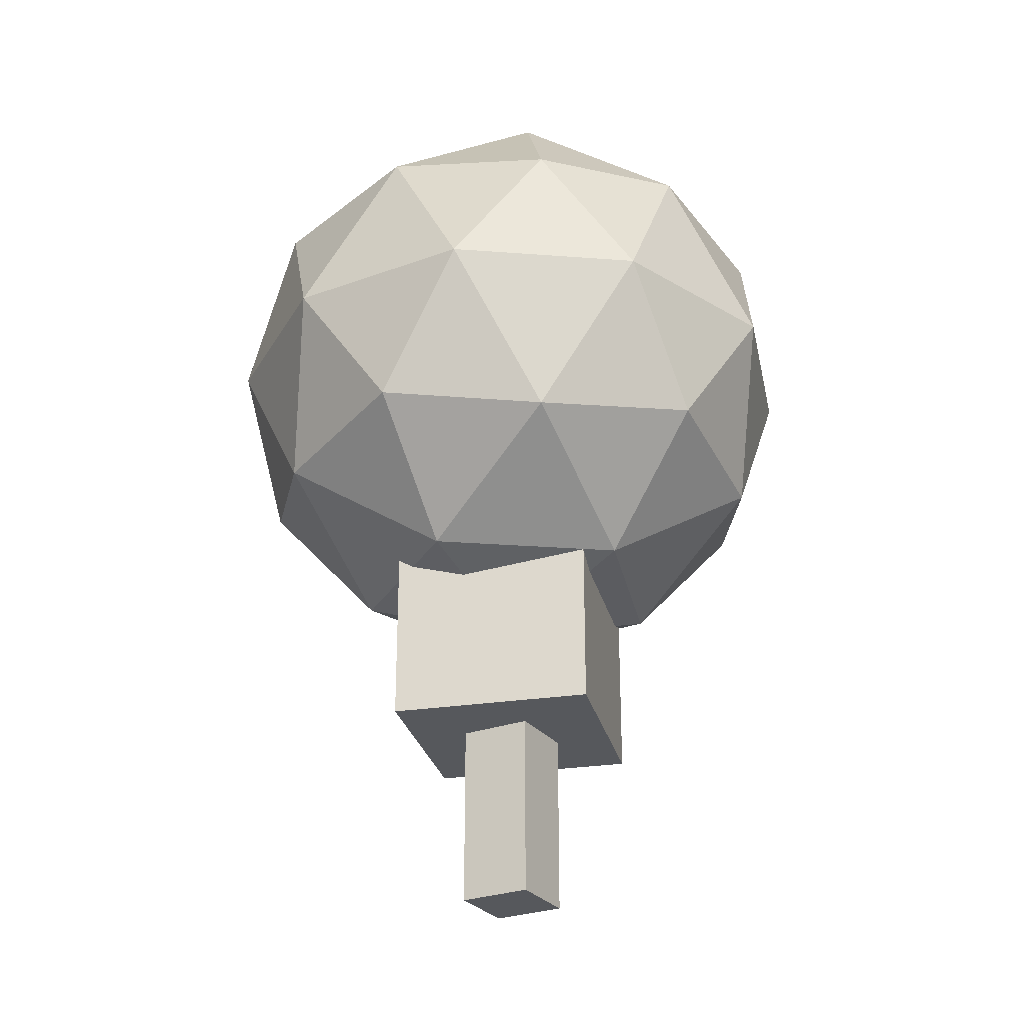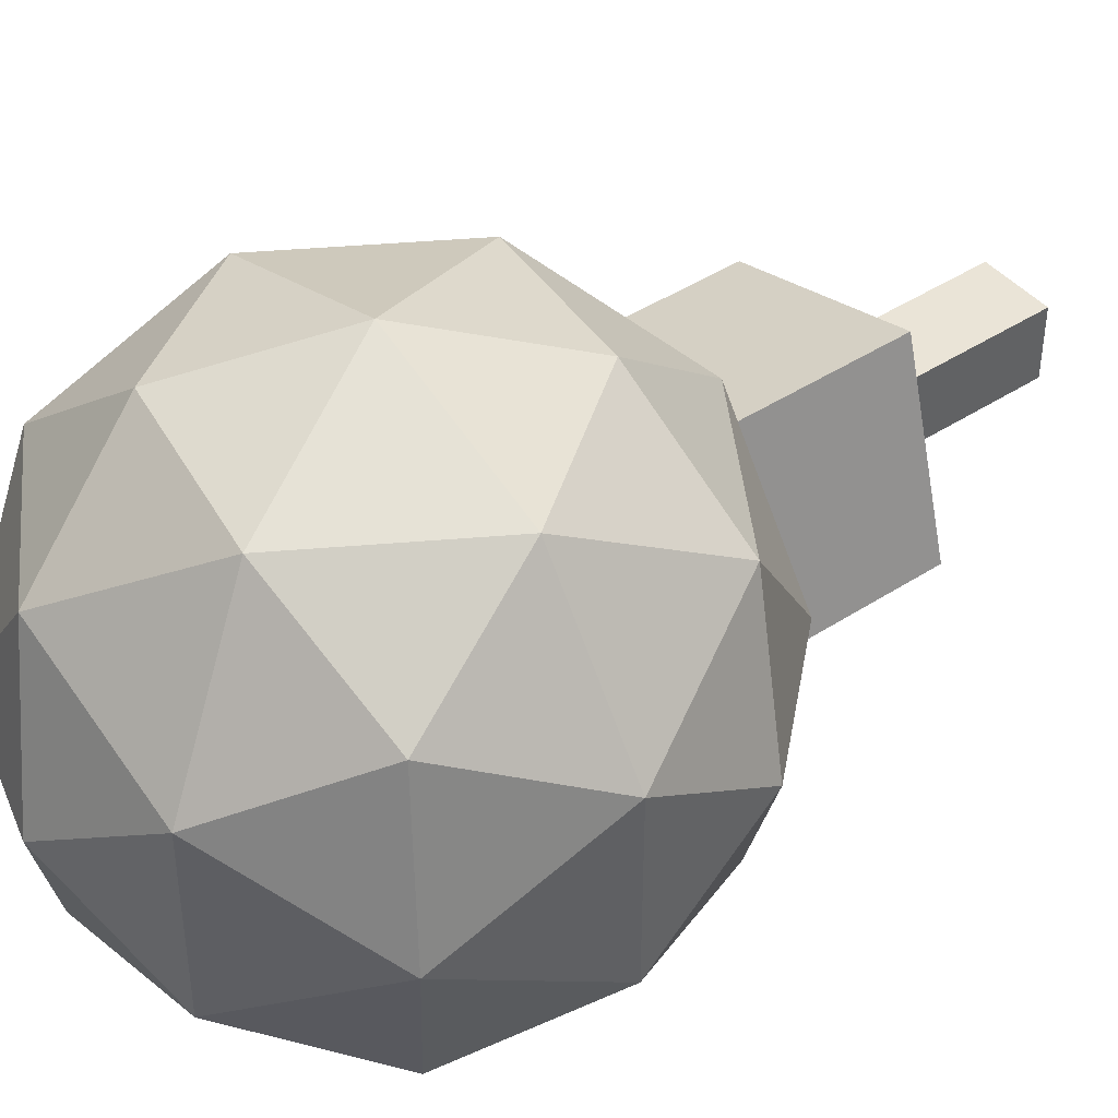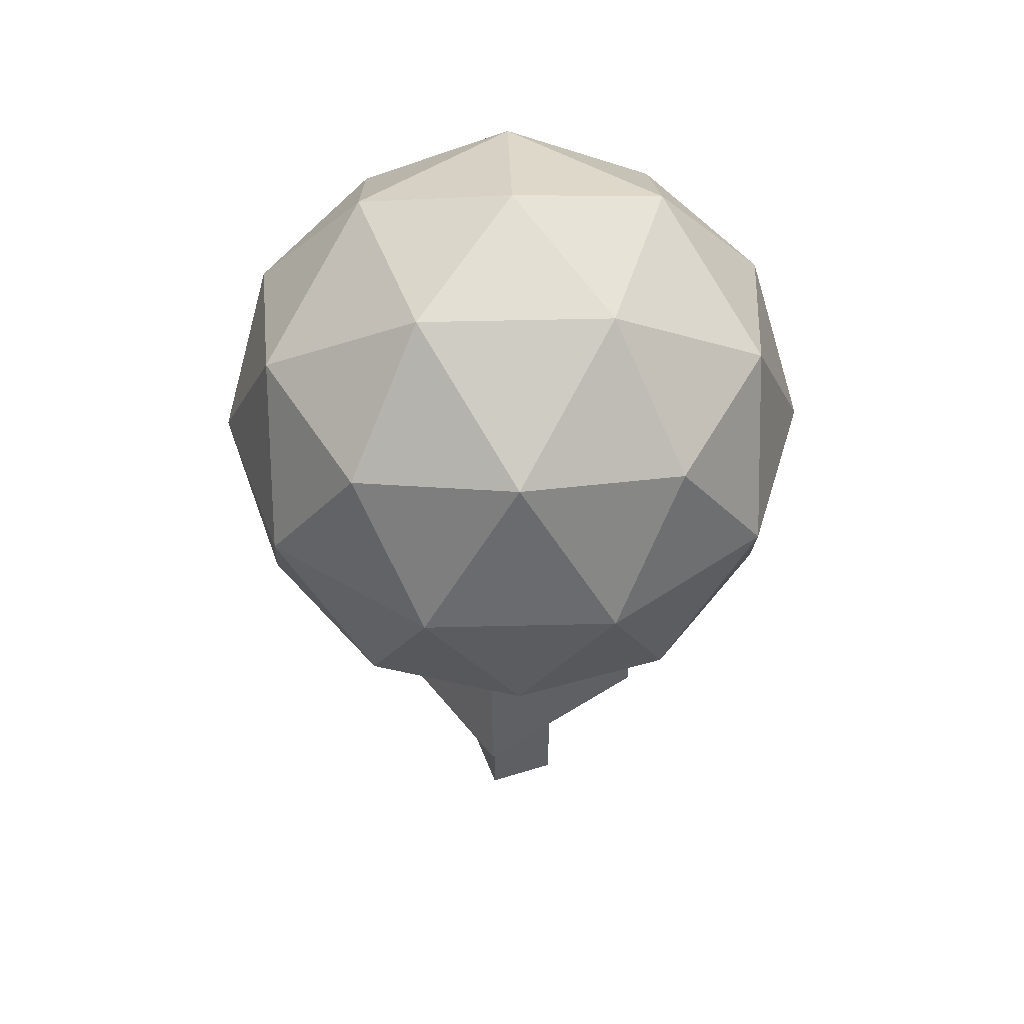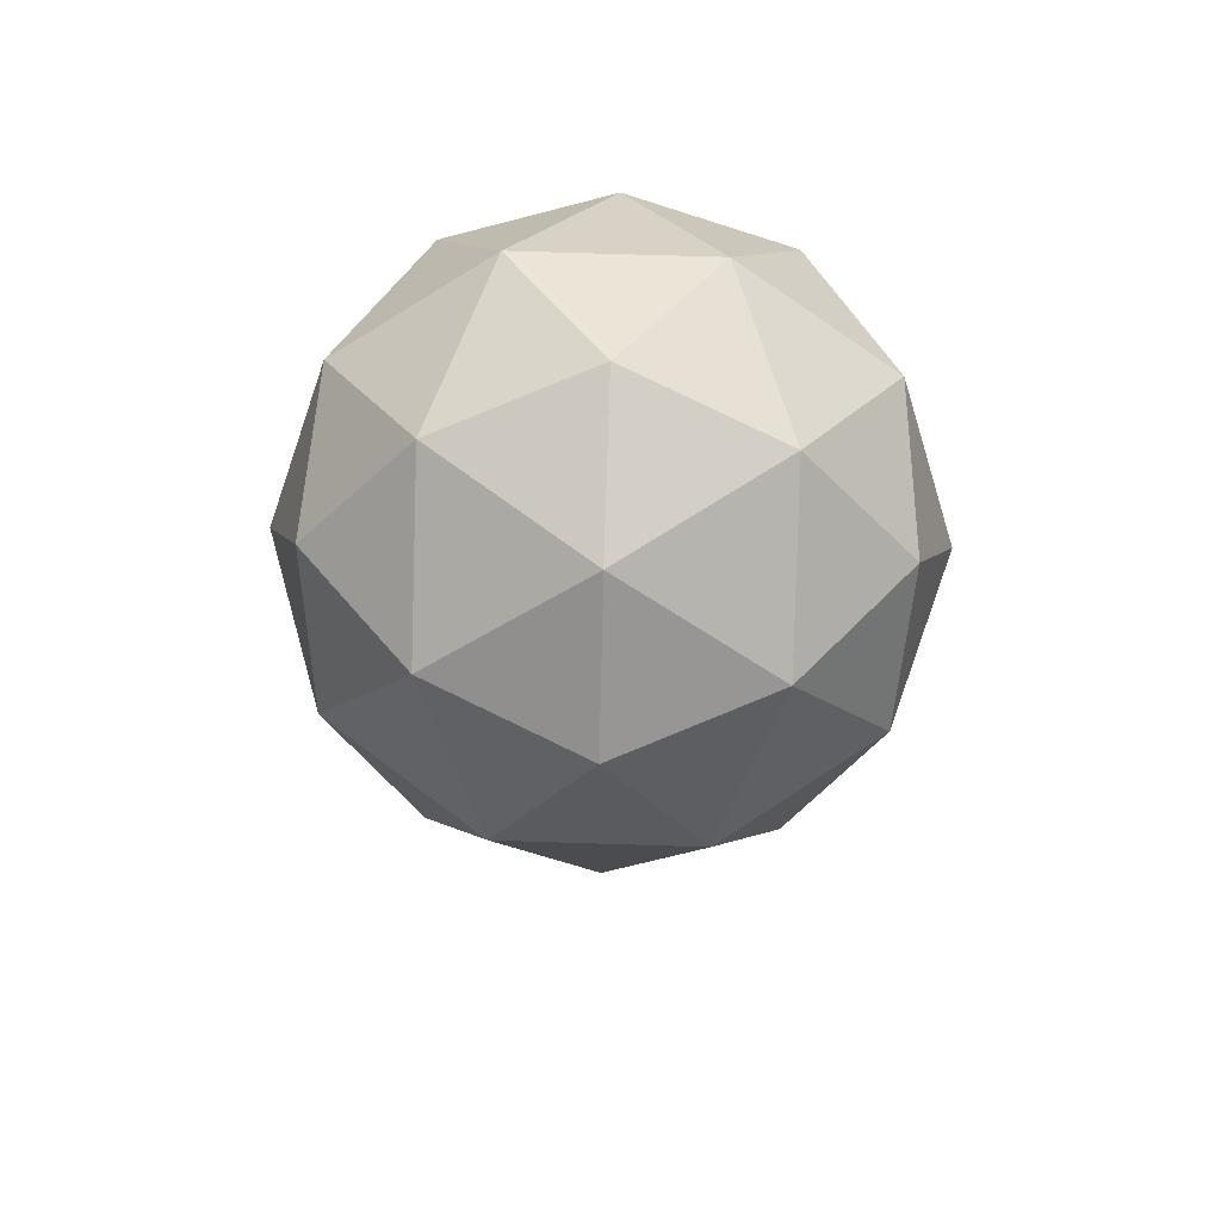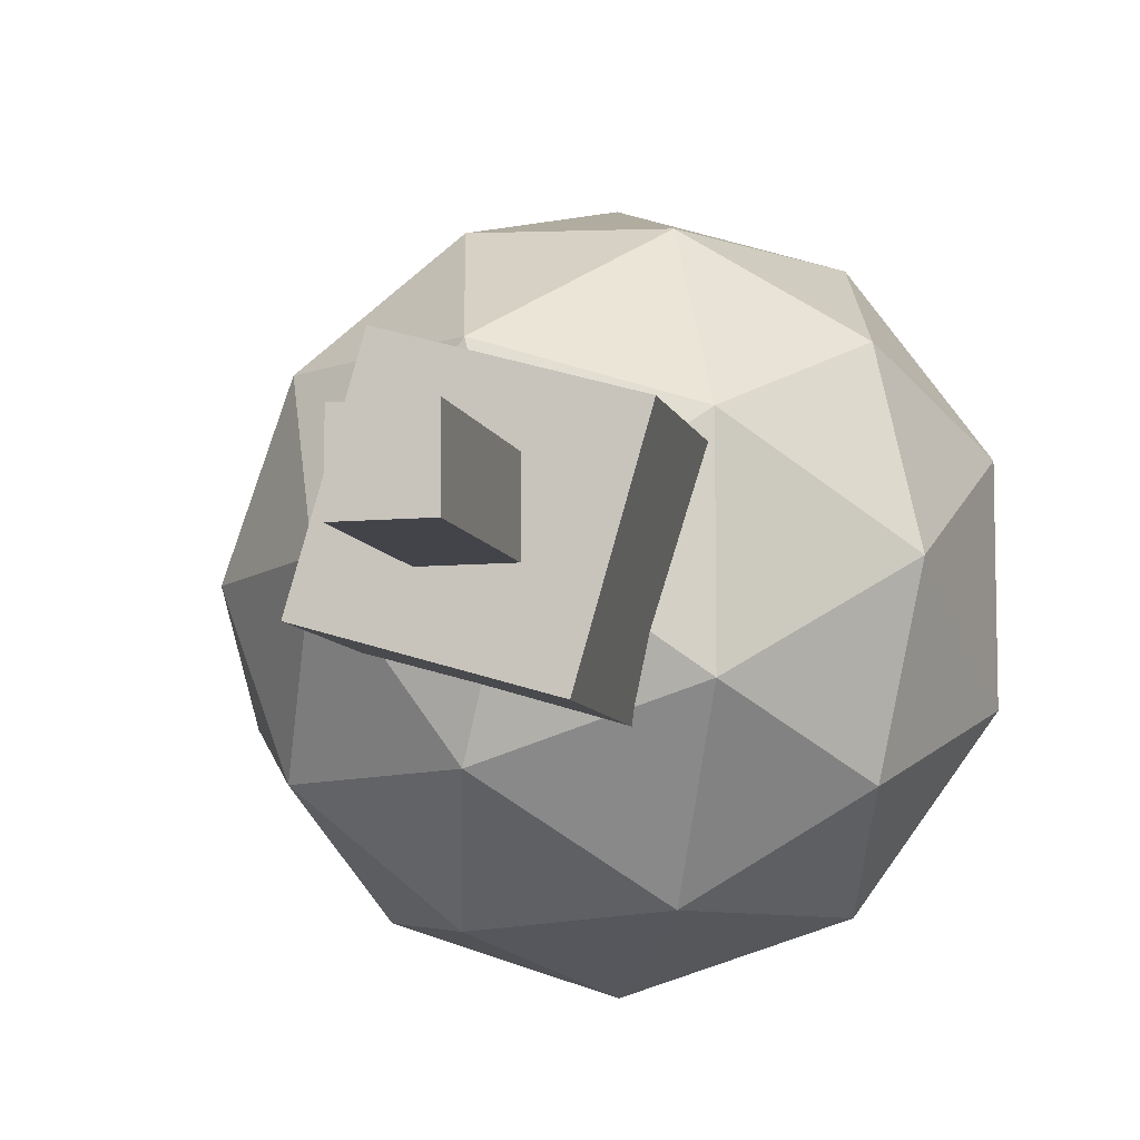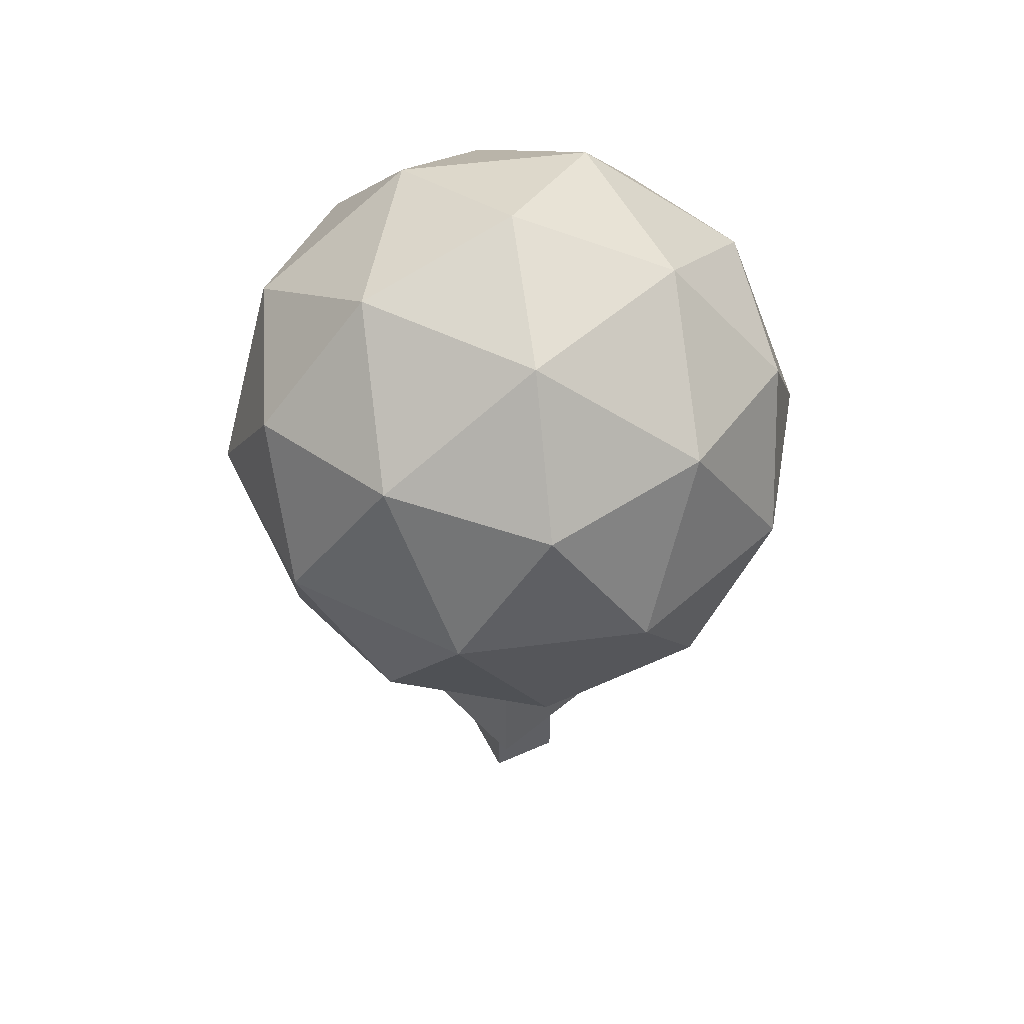
<metadata>
{"format":"obj","ext":"obj","renderer":"f3d","projection":"perspective","resolution":1024,"background":"white","views":[{"elev":-27.7,"azim":-60.6,"up":"+Y"},{"elev":43.7,"azim":-127.4,"up":"+Z"},{"elev":47.6,"azim":-19.6,"up":"+Y"},{"elev":64.6,"azim":91.9,"up":"+Y"},{"elev":-8.5,"azim":14.1,"up":"+Z"},{"elev":51.4,"azim":154.0,"up":"+Y"}]}
</metadata>
<code>
o tree01
v -0.38 0.9585 0.6929
v -0.38 2.959 0.6929
v -0.6929 0.9585 -0.38
v -0.6929 2.959 -0.38
v 0.6929 0.9585 0.38
v 0.6929 2.959 0.38
v 0.38 0.9585 -0.6929
v 0.38 2.959 -0.6929
v 0.2 1 -0.2
v 0.2 -0.05281 -0.2
v 0.2 1 0.2
v 0.2 -0.05281 0.2
v -0.2 1 -0.2
v -0.2 -0.05281 -0.2
v -0.2 1 0.2
v -0.2 -0.05281 0.2
f 4 7 3
f 2 3 1
f 8 5 7
f 6 1 5
f 7 1 3
f 4 6 8
f 4 8 7
f 2 4 3
f 8 6 5
f 6 2 1
f 7 5 1
f 4 2 6
f 11 16 12
f 15 14 16
f 9 12 10
f 13 10 14
f 11 15 16
f 15 13 14
f 9 11 12
f 13 9 10
f 9 15 11
f 9 13 15
f 10 16 14
f 10 12 16
o tree02
v 0.2 1.929 0.2
v -0.2 -0.05281 0.2
v 0.2 -0.05281 0.2
v -0.2 1.929 0.2
v -0.2 -0.05281 -0.2
v 0.2 1.929 -0.2
v 0.2 -0.05281 -0.2
v -0.2 1.929 -0.2
v 1.16 4.195 -0.8431
v 0.466 4.062 -1.434
v 0.2739 4.743 -0.8431
v 0.8864 4.743 1e-06
v 0 4.994 1e-06
v -0.4432 4.195 -1.364
v -1.22 4.062 -0.8864
v -0.7171 4.743 -0.521
v -1.434 4.195 1e-06
v -1.22 4.062 0.8864
v -0.7171 4.743 0.521
v -0.4432 4.195 1.364
v 0.466 4.062 1.434
v 0.2739 4.743 0.8431
v 1.16 4.195 0.8431
v 1.508 4.062 1e-06
v 0.9911 3.308 -1.364
v 1.604 3.308 -0.521
v -0.9911 3.308 -1.364
v 0 3.308 -1.686
v -1.604 3.308 0.521
v -1.604 3.308 -0.521
v 0 3.308 1.686
v -0.9911 3.308 1.364
v 1.604 3.308 0.521
v 0.9911 3.308 1.364
v 0.4432 2.422 -1.364
v -0.466 2.554 -1.434
v -1.16 2.422 -0.8431
v -1.508 2.554 0
v -1.16 2.422 0.8431
v -0.466 2.554 1.434
v 0.4432 2.422 1.364
v 1.22 2.554 0.8864
v 1.434 2.422 0
v 1.22 2.554 -0.8864
v -0.2739 1.874 -0.8431
v 0.7171 1.874 -0.521
v -0.8864 1.874 0
v -0.2739 1.874 0.8431
v 0.7171 1.874 0.521
v 0 1.622 0
f 17 18 19
f 20 21 18
f 22 19 23
f 24 23 21
f 17 20 18
f 20 24 21
f 22 17 19
f 24 22 23
f 22 20 17
f 22 24 20
f 23 18 21
f 23 19 18
f 25 26 27
f 28 25 27
f 28 27 29
f 30 31 32
f 27 30 32
f 27 32 29
f 33 34 35
f 32 33 35
f 32 35 29
f 36 37 38
f 35 36 38
f 35 38 29
f 39 40 28
f 38 39 28
f 38 28 29
f 41 26 25
f 42 41 25
f 42 25 40
f 43 31 30
f 44 43 30
f 44 30 26
f 45 34 33
f 46 45 33
f 46 33 31
f 47 37 36
f 48 47 36
f 48 36 34
f 49 40 39
f 50 49 39
f 50 39 37
f 51 52 44
f 41 51 44
f 41 44 26
f 53 54 46
f 43 53 46
f 43 46 31
f 55 56 48
f 45 55 48
f 45 48 34
f 57 58 50
f 47 57 50
f 47 50 37
f 59 60 42
f 49 59 42
f 49 42 40
f 61 52 51
f 62 61 51
f 62 51 60
f 63 54 53
f 61 63 53
f 61 53 52
f 64 56 55
f 63 64 55
f 63 55 54
f 65 66 62
f 59 65 62
f 59 62 60
f 65 58 57
f 64 65 57
f 64 57 56
f 40 25 28
f 26 30 27
f 31 33 32
f 34 36 35
f 37 39 38
f 60 41 42
f 52 43 44
f 54 45 46
f 56 47 48
f 58 49 50
f 60 51 41
f 52 53 43
f 54 55 45
f 56 57 47
f 58 59 49
f 66 61 62
f 66 63 61
f 66 64 63
f 58 65 59
f 66 65 64

</code>
